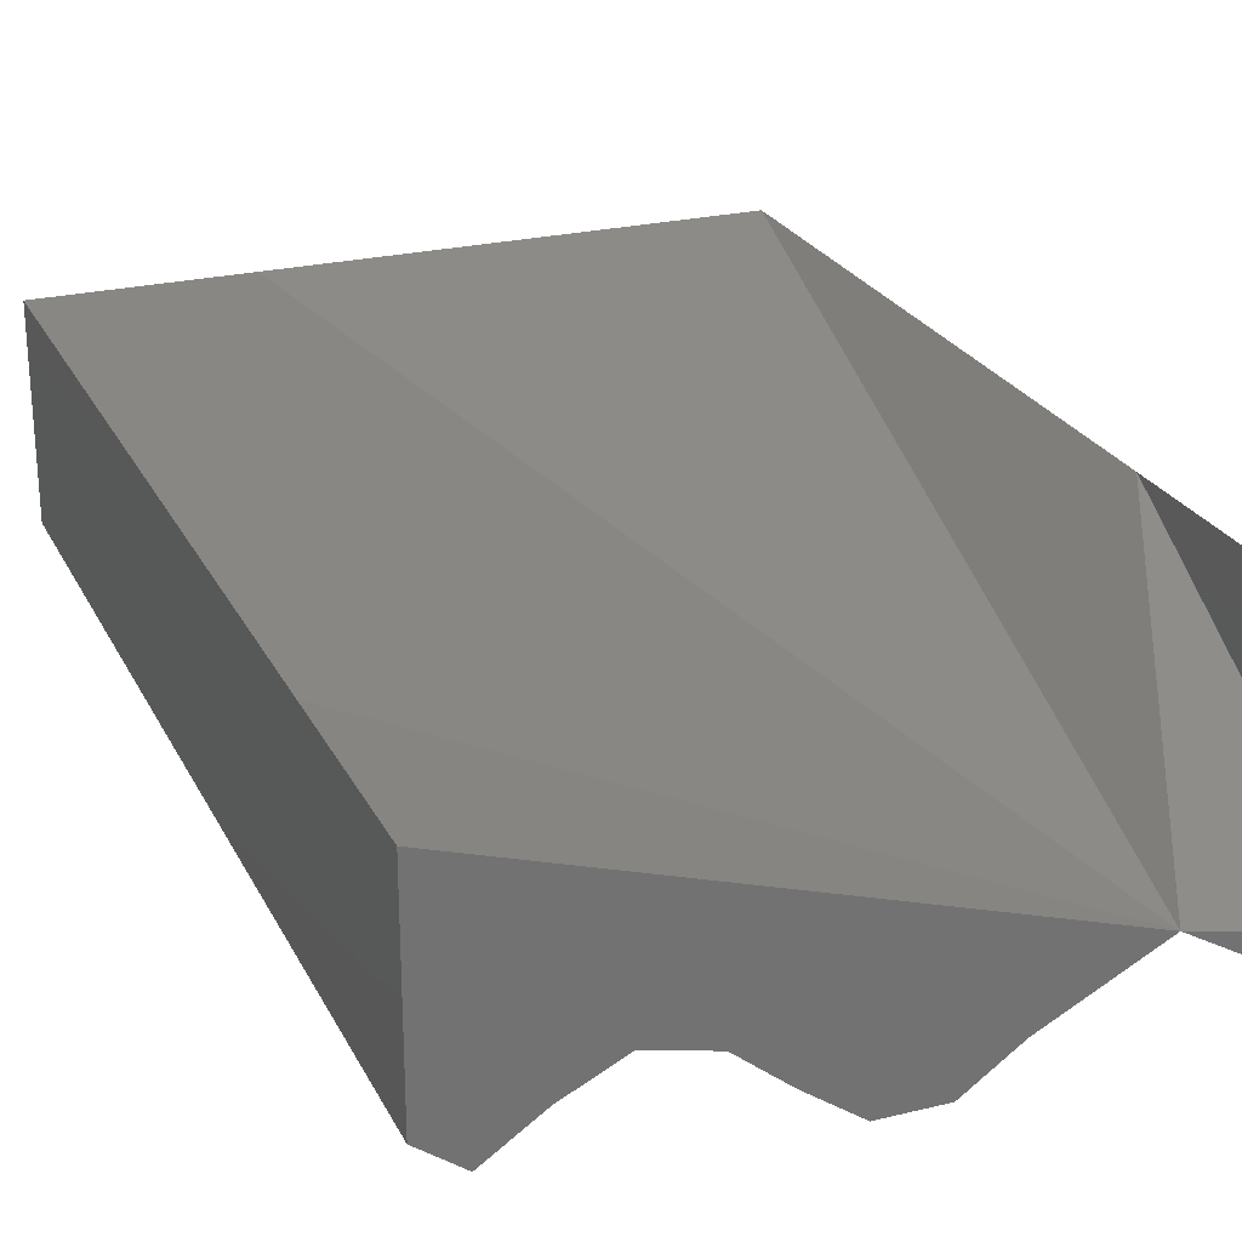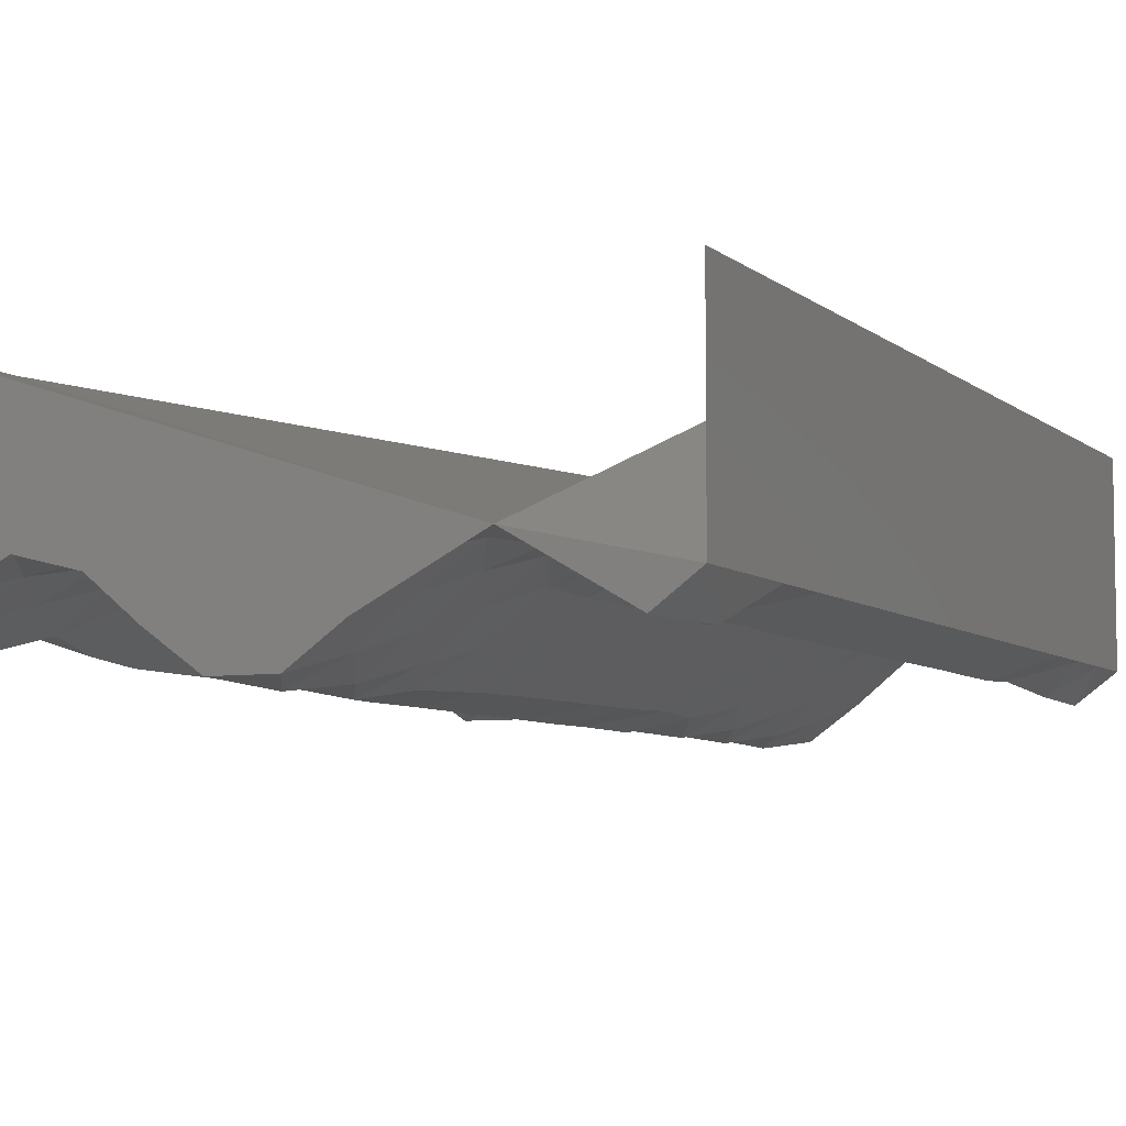
<metadata>
{"format":"stl","ext":"stl","renderer":"f3d","projection":"perspective","resolution":1024,"background":"white","views":[{"elev":24.9,"azim":158.4,"up":"+Z"},{"elev":-6.4,"azim":-154.8,"up":"+Z"}]}
</metadata>
<code>
# stl→obj: 430 verts, 856 faces
v -478 1303 155
v -478 1353 218.4
v -478 1409 155
v -478 1353 91.6
v -478 203.5 155
v -478 157.9 88.77
v -478 97.39 155
v -478 157.9 221.2
v -478 1153 218.4
v -478 1203 305
v -478 1253 218.4
v -478 853 218.4
v -478 903 305
v -478 953 218.4
v -478 1103 305
v -478 553 218.4
v -478 603 305
v -478 653 218.4
v -478 853 91.6
v -478 953 91.6
v -478 903 5
v -478 1303 305
v -478 1403 305
v -478 503 305
v -478 1053 218.4
v -478 1003 305
v -478 803 305
v -478 353 218.4
v -478 403 305
v -478 453 218.4
v -478 803 5
v -478 303 305
v -478 1053 91.6
v -478 1103 5
v -478 1003 5
v -478 653 91.6
v -478 703 5
v -478 603 5
v -478 1403 5
v -478 1303 5
v -478 254.5 221
v -478 203 305
v -478 703 305
v -478 753 218.4
v -478 3 105
v -478 3 205
v -478 553 91.6
v -478 1153 91.6
v -478 753 91.6
v -478 1253 91.6
v -478 1203 5
v -478 254.5 89.01
v -478 303 5
v -478 203 5
v -478 453 91.6
v -478 403 5
v -478 353 91.6
v -478 503 5
v -478 103 5
v -478 103 305
v -478 1503 205
v -478 1503 105
v -478 76.21 231.8
v -478 3 305
v -478 76.21 78.21
v -478 3 5
v -478 1430 77.7
v -478 1503 5
v -478 1430 232.3
v -478 1503 305
v -478 1103 155
v -478 1203 155
v -478 903 155
v -478 803 155
v -478 603 155
v -478 703 155
v -478 403 155
v -478 303 155
v -478 503 155
v -478 1003 155
v -293.1 1273 40.9
v -387 1260 -20.09
v -338.6 1346 14.25
v 219.3 1187 32.6
v 297.1 1140 54.13
v 233.7 1077 41.4
v 167.1 1118 -8.34
v -247.1 834.3 54.95
v -250.9 959.6 54.47
v -167.8 886.4 27.39
v 376.5 1099 18.31
v 323.6 1025 46.69
v 472.9 1429 -44.07
v 461.9 1503 -39.52
v 522 1503 5
v -326.7 903.1 22.11
v -434.7 71.2 -45.4
v -417.9 3 -39.52
v -321.5 1190 25.34
v -161.9 1090 23.16
v -100.9 1030 -27.38
v -163.4 991.5 24.25
v -297.7 231.2 38.68
v -340.6 159.7 12.93
v -388.8 244.5 -21.3
v 418.1 1260 -10.81
v 522 1203 5
v 440.3 1155 -26.45
v 418.2 245.8 -10.92
v 441 351.2 -26.93
v 522 303 5
v 294.6 474.6 54.51
v 375.5 512.1 19.01
v 371.7 416.4 21.41
v -413.5 1351 -37.18
v -414.2 146.8 -37.6
v 522 1403 5
v 364.3 324.2 26.06
v 363.6 1192 26.49
v 55.85 480.9 -88.03
v 14.69 397.3 -94.65
v -38.26 489.5 -74.77
v -65.69 388.5 -55.96
v -217.7 1051 53.1
v -323.5 314.4 24.08
v 387.3 799.1 11.1
v 378.3 702.1 17.18
v 313 745.6 50.34
v -327.6 803.6 21.47
v 284.2 318.4 55.44
v 336.5 238.9 41.16
v 251.1 239.3 49.68
v 445 452.1 -29.63
v 445.1 555.1 -29.69
v 311.7 386.8 50.73
v 388.8 1000 10.07
v 374.6 894.6 19.56
v 325.7 953.1 45.86
v -327 595.6 21.87
v -328.1 703.1 21.18
v -247.3 644.4 54.93
v 40.86 1199 -92.73
v 106.8 1260 -58.16
v 110.3 1161 -55.49
v -398 855.6 -27.65
v -397.7 753 -27.42
v 135.1 642.5 -35.65
v 97.48 562.4 -64.84
v 45.54 641.3 -91.51
v -99.76 1116 -28.31
v -85 1205 -40.67
v -166.3 1188 26.37
v 326.9 826.9 45.4
v 459.8 1350 -38.45
v 382.1 1349 14.61
v 415.5 1425 -8.939
v 459.8 156.3 -38.45
v 420 77.3 -12.21
v 382.1 157.2 14.61
v -397.4 649.8 -27.21
v -371.9 81.2 -9.209
v -340.8 3 12.77
v -376 1428 -12.22
v -417.9 1503 -39.52
v -340.8 1503 12.77
v 384.8 1503 12.77
v 461.9 3 -39.52
v 384.8 3 12.77
v -301.1 82.02 36.93
v -301.1 1424 36.93
v 345.1 82.02 36.93
v 345.1 1424 36.93
v 496.3 91.51 -44.42
v 522 3 5
v -246.9 741.8 54.97
v -452.1 1415 -44.51
v 157.3 1202 -16.71
v 522 503 5
v -112.3 449.6 -17.61
v 205.6 642.7 22.91
v 294.2 647.6 54.56
v 244.8 563.8 47.02
v 445.1 654.4 -29.64
v 522 603 5
v 449.4 850.9 -32.44
v 450 951.3 -32.8
v 522 903 5
v 173.9 731 -2.558
v 449.6 1053 -32.51
v 522 1003 5
v -245.9 1130 55.07
v 377.1 606.3 17.92
v -396.8 549.5 -26.85
v 102.6 708.7 -61.18
v -399.1 1152 -28.37
v -399 1054 -28.26
v -399.1 354 -28.37
v -399 452 -28.26
v 522 803 5
v 448.3 752.8 -31.72
v 522 703 5
v -398.7 956.8 -28.07
v -172.8 316.1 30.86
v -98.91 310.1 -29.04
v -135.7 233.3 2.299
v -332.7 1102 18.17
v -329.2 403 20.46
v 105.8 80.21 -58.85
v 140.2 158.2 -31.3
v 175 80.55 -1.651
v -131.7 1426 -1.032
v -62.45 1426 -58.38
v -96.66 1349 -30.94
v 522 1103 5
v 175.7 1426 -1.02
v 140.4 1349 -31.2
v 106.4 1426 -58.4
v -36.87 973.6 -75.6
v -102.1 931.1 -26.31
v 342.6 1275 38.23
v 522 403 5
v 142.4 3 -29.43
v 250.2 970.8 49.34
v -167.5 1348 27.21
v -211.4 1426 51.22
v 255.4 1426 51.22
v 211.8 1347 27.41
v -107.1 544.6 -22.07
v 175.8 1019 -0.9751
v 115.1 971.7 -51.8
v 115.4 1066 -51.6
v 177.4 923.6 0.3975
v 522 103 5
v -332.6 1006 18.27
v -328.3 499.7 21.06
v -38.08 878.8 -74.88
v -174.5 404.7 32.06
v -251.5 450.5 54.37
v -172.1 497.6 30.45
v 38.15 739.5 -93.32
v -39.92 687.4 -73.75
v -29.47 1155 -79.8
v 43.83 1113 -91.99
v -34.58 1068 -76.94
v -251.4 362.9 54.39
v 43.4 1020 -92.1
v -38.89 783.3 -74.38
v -104.3 832 -24.41
v 42.46 925.2 -92.34
v -43.79 593.8 -71.33
v 99.86 398.9 -63.17
v 135.2 480.8 -35.52
v 176.7 1273 -0.2398
v 102.6 237.1 -61.22
v 174.1 237.9 -2.377
v 114.2 876.8 -52.49
v 212 159.1 27.54
v -257.6 3 53.29
v -257.6 1503 53.29
v 170.7 400.1 -5.298
v -130.7 1269 -1.861
v 41.87 830.3 -92.48
v -251.2 546.6 54.42
v -105.3 736.3 -23.63
v 16.23 235.5 -94.78
v 60.55 316.5 -86.1
v 137.5 318.3 -33.61
v 301.6 3 53.29
v 301.6 1503 53.29
v 176.5 828.7 -0.3341
v -68.45 232.8 -53.86
v -28 313.1 -80.59
v 265.6 877.9 53.99
v -171.2 593.6 29.8
v -106.2 640.5 -22.82
v -285.1 1053 44.49
v 112.7 785.2 -53.7
v 244 785.6 46.65
v 169.2 563.3 -6.545
v -98.44 1503 -29.43
v -169.2 785.3 28.37
v -60.22 1278 -60.03
v -169.8 690.2 28.79
v 253.2 1273 50.46
v -21.36 1351 -83.92
v 64.8 157.8 -84.18
v -26.44 155.7 -81.4
v 205.2 480.8 22.62
v -206.1 1273 49.3
v -251.2 1347 54.43
v -22.68 1503 -83.28
v 298.4 1346 53.89
v 207.2 320.5 24.12
v -170.6 1503 29.41
v 66.68 1503 -83.28
v 142.4 1503 -29.43
v 242.1 399.2 45.77
v 214.6 1503 29.41
v 298.5 159.9 53.89
v 255.6 81.11 51.28
v 65.25 1349 -83.97
v -169.5 157.4 28.58
v -211.6 81.01 51.3
v -254.5 159.6 53.88
v 66.68 3 -83.28
v -170.6 3 29.41
v 301.6 1215 53.28
v -207.5 238.8 49.81
v 214.6 3 29.41
v 20.58 79.41 -94.99
v -133.9 79.56 0.7925
v 22.04 1426 -95
v -22.68 3 -83.28
v -98.44 3 -29.43
v -62.77 78.11 -58.15
v 522 1303 5
v -99.71 155.3 -28.35
v 24 554 -94.97
v 319.8 562.4 48.11
v -244.7 1210 55.18
v 20.5 1279 -94.98
v -124.3 374 -7.296
v -23.18 1223 -83.04
v 240.6 708.8 45.03
v -253.3 290 54.08
v 522 203 5
v 522 1303 155
v 522 1353 91.6
v 522 1409 155
v 522 1353 218.4
v 522 203.5 155
v 522 157.9 221.2
v 522 97.39 155
v 522 157.9 88.77
v 522 1153 91.6
v 522 1253 91.6
v 522 853 91.6
v 522 953 91.6
v 522 553 91.6
v 522 653 91.6
v 522 853 218.4
v 522 953 218.4
v 522 903 305
v 522 803 305
v 522 1053 91.6
v 522 1053 218.4
v 522 1103 305
v 522 1003 305
v 522 653 218.4
v 522 703 305
v 522 603 305
v 522 353 91.6
v 522 453 91.6
v 522 1403 305
v 522 1303 305
v 522 3 205
v 522 3 105
v 522 1253 218.4
v 522 1203 305
v 522 1153 218.4
v 522 553 218.4
v 522 753 218.4
v 522 254.5 89.01
v 522 753 91.6
v 522 254.5 221
v 522 303 305
v 522 203 305
v 522 453 218.4
v 522 403 305
v 522 353 218.4
v 522 503 305
v 522 103 305
v 522 1503 105
v 522 1503 205
v 522 76.21 231.8
v 522 3 305
v 522 76.21 78.21
v 522 1430 232.3
v 522 1503 305
v 522 1430 77.7
v 522 1103 155
v 522 1203 155
v 522 803 155
v 522 903 155
v 522 703 155
v 522 603 155
v 522 403 155
v 522 503 155
v 522 303 155
v 522 1003 155
v 128.7 3 68.34
v 223.6 3 129.8
v 134.2 3 154.8
v -193.4 3 116.6
v -87.56 3 65.69
v -105.5 3 156
v -26.95 3 210.7
v 49.25 3 140.6
v 81.94 3 224.3
v -30.9 3 127.8
v 272 3 218.4
v 183.4 3 226.1
v 122 3 305
v 371.8 3 212.2
v 379.1 3 106.1
v 449.6 3 155
v -337.3 3 107.7
v -329.6 3 211.3
v -405.6 3 155
v -273.7 3 149.9
v 311 3 148.4
v 456 3 55
v -412 3 55
v 17.76 3 57.57
v 81.19 3 3.859
v 322 3 305
v -278 3 305
v -229.3 3 219.1
v 422 3 305
v -378 3 305
v 222 3 305
v -165.6 3 182.2
v 22 3 305
v -78 3 305
v -178 3 305
v 20.84 3 -16.68
v -128 3 237.7
v 450.5 3 233.3
v -406.6 3 233.3
v -38.59 3 3.588
f 1 2 3
f 1 3 4
f 5 6 7
f 5 7 8
f 9 10 11
f 12 13 14
f 9 15 10
f 16 17 18
f 19 20 21
f 2 22 23
f 16 24 17
f 25 26 15
f 12 27 13
f 28 29 30
f 19 21 31
f 28 32 29
f 33 34 35
f 36 37 38
f 4 39 40
f 41 42 32
f 11 10 22
f 18 17 43
f 14 13 26
f 30 29 24
f 9 25 15
f 28 41 32
f 44 18 43
f 7 45 46
f 44 43 27
f 2 11 22
f 16 30 24
f 25 14 26
f 33 35 20
f 36 38 47
f 33 48 34
f 36 49 37
f 50 51 48
f 12 44 27
f 52 53 54
f 50 4 40
f 50 40 51
f 55 56 57
f 55 58 56
f 47 38 58
f 48 51 34
f 49 31 37
f 20 35 21
f 57 56 53
f 55 47 58
f 19 31 49
f 52 57 53
f 6 54 59
f 8 60 42
f 8 42 41
f 6 52 54
f 3 61 62
f 63 64 60
f 65 59 66
f 63 46 64
f 65 66 45
f 67 62 68
f 67 68 39
f 69 23 70
f 69 70 61
f 71 72 48
f 72 9 11
f 73 20 19
f 74 12 73
f 75 18 76
f 74 73 19
f 75 76 36
f 75 16 18
f 71 9 72
f 73 12 14
f 72 50 48
f 77 55 57
f 77 28 30
f 71 48 33
f 76 49 36
f 78 41 28
f 79 47 55
f 79 75 47
f 76 18 44
f 1 72 11
f 75 36 47
f 1 50 72
f 80 33 20
f 80 20 73
f 79 16 75
f 79 55 77
f 79 77 30
f 80 73 14
f 1 4 50
f 78 77 57
f 78 28 77
f 80 14 25
f 79 30 16
f 74 44 12
f 71 80 25
f 1 11 2
f 71 33 80
f 78 57 52
f 71 25 9
f 74 19 49
f 74 49 76
f 74 76 44
f 65 6 59
f 63 60 8
f 5 78 52
f 5 41 78
f 69 2 23
f 67 39 4
f 63 7 46
f 65 45 7
f 5 52 6
f 5 8 41
f 65 7 6
f 63 8 7
f 69 3 2
f 67 4 3
f 67 3 62
f 69 61 3
f 81 82 83
f 84 85 86
f 84 86 87
f 88 89 90
f 85 91 92
f 93 94 95
f 88 96 89
f 97 98 66
f 86 85 92
f 81 99 82
f 100 101 102
f 103 104 105
f 106 107 108
f 109 110 111
f 112 113 114
f 115 83 82
f 116 105 104
f 102 90 89
f 93 95 117
f 118 110 109
f 119 106 108
f 97 66 59
f 120 121 122
f 123 122 121
f 100 102 124
f 103 105 125
f 126 127 128
f 129 96 88
f 130 131 132
f 113 133 114
f 113 134 133
f 135 112 114
f 136 137 138
f 139 140 141
f 142 143 144
f 145 146 31
f 147 148 149
f 130 118 131
f 100 150 101
f 151 150 152
f 129 146 145
f 126 128 153
f 154 155 156
f 157 158 159
f 139 160 140
f 161 162 98
f 163 164 165
f 156 166 94
f 158 167 168
f 161 104 169
f 163 170 83
f 158 171 159
f 156 155 172
f 115 163 83
f 116 104 161
f 173 174 167
f 160 37 146
f 129 175 140
f 176 68 164
f 129 145 96
f 177 144 143
f 133 134 178
f 123 179 122
f 140 160 146
f 180 181 182
f 136 138 92
f 100 152 150
f 183 184 134
f 185 186 187
f 180 147 188
f 189 190 186
f 129 88 175
f 115 82 40
f 116 54 105
f 100 124 191
f 136 186 137
f 124 102 89
f 129 140 146
f 192 183 134
f 160 193 38
f 114 110 118
f 145 31 21
f 100 191 152
f 194 147 149
f 195 196 34
f 197 56 198
f 82 51 40
f 105 54 53
f 160 38 37
f 175 141 140
f 185 199 200
f 183 200 201
f 202 21 35
f 193 58 38
f 203 204 205
f 206 196 195
f 207 197 198
f 91 119 108
f 139 193 160
f 145 21 202
f 208 209 210
f 211 212 213
f 189 108 214
f 127 200 183
f 200 199 201
f 134 184 178
f 186 190 187
f 215 216 217
f 101 218 219
f 131 118 109
f 91 108 189
f 220 106 119
f 108 107 214
f 110 221 111
f 208 210 222
f 195 34 51
f 196 35 34
f 198 56 58
f 197 53 56
f 146 37 31
f 105 53 197
f 82 195 51
f 173 158 157
f 173 167 158
f 193 198 58
f 202 35 196
f 185 187 199
f 183 201 184
f 113 192 134
f 176 164 163
f 86 92 223
f 99 206 195
f 125 197 207
f 189 214 190
f 211 224 225
f 215 226 227
f 179 228 122
f 191 206 99
f 229 230 231
f 219 90 102
f 229 232 230
f 133 110 114
f 173 233 174
f 234 196 206
f 82 99 195
f 105 197 125
f 235 207 198
f 161 169 162
f 163 165 170
f 219 218 236
f 192 127 183
f 237 238 239
f 179 237 239
f 240 149 241
f 242 243 244
f 176 163 115
f 245 238 237
f 244 246 218
f 243 246 244
f 236 247 248
f 176 39 68
f 246 249 218
f 156 172 166
f 158 168 171
f 218 249 236
f 238 207 235
f 86 223 229
f 122 228 250
f 251 120 252
f 216 227 253
f 209 254 255
f 230 232 256
f 209 255 257
f 169 258 162
f 170 165 259
f 251 252 260
f 213 261 224
f 249 262 236
f 262 247 236
f 219 236 248
f 263 238 235
f 181 127 192
f 179 239 228
f 247 241 264
f 265 266 254
f 229 223 232
f 239 238 263
f 89 96 234
f 251 260 267
f 254 267 255
f 248 247 264
f 171 168 268
f 172 269 166
f 202 196 234
f 144 231 243
f 193 235 198
f 251 121 120
f 96 202 234
f 232 270 256
f 215 227 216
f 271 272 265
f 223 273 232
f 228 239 274
f 143 216 253
f 274 239 263
f 219 248 90
f 250 228 275
f 276 191 124
f 149 250 241
f 211 213 224
f 256 262 249
f 275 228 274
f 188 277 270
f 278 188 270
f 241 250 275
f 180 182 279
f 211 280 212
f 230 249 246
f 145 202 96
f 133 178 221
f 273 270 232
f 180 279 147
f 90 248 281
f 282 261 213
f 133 221 110
f 141 274 263
f 264 241 275
f 270 277 256
f 283 275 274
f 120 148 252
f 231 246 243
f 283 264 275
f 230 256 249
f 266 267 254
f 278 270 273
f 138 273 223
f 240 241 247
f 150 242 244
f 283 274 141
f 281 248 264
f 229 231 87
f 283 281 264
f 278 273 153
f 283 175 281
f 139 141 263
f 277 262 256
f 253 227 284
f 175 88 281
f 92 138 223
f 285 213 212
f 286 287 265
f 245 125 207
f 88 90 281
f 182 288 279
f 139 263 235
f 255 132 257
f 230 246 231
f 272 266 265
f 261 289 224
f 240 262 277
f 87 231 144
f 224 290 225
f 147 279 148
f 279 288 252
f 212 280 291
f 283 141 175
f 204 272 271
f 139 235 193
f 227 226 292
f 252 288 260
f 85 119 91
f 148 279 252
f 267 293 255
f 240 247 262
f 211 225 294
f 251 267 266
f 137 186 185
f 217 295 296
f 288 297 260
f 297 293 260
f 215 298 226
f 293 132 255
f 257 299 300
f 215 217 296
f 301 217 216
f 302 303 304
f 260 293 267
f 132 299 257
f 284 227 292
f 285 282 213
f 121 266 272
f 245 207 238
f 194 188 147
f 208 222 305
f 303 306 258
f 225 259 294
f 289 290 224
f 307 85 84
f 152 289 261
f 169 303 258
f 170 259 225
f 286 265 254
f 109 157 159
f 106 155 154
f 142 243 242
f 86 229 87
f 308 302 304
f 287 271 265
f 300 268 309
f 226 298 269
f 286 310 287
f 311 306 303
f 312 291 295
f 310 305 313
f 171 268 300
f 172 226 269
f 155 292 172
f 159 171 299
f 311 303 302
f 251 266 121
f 304 303 169
f 290 170 225
f 203 205 308
f 104 304 169
f 83 170 290
f 210 300 309
f 210 257 300
f 292 226 172
f 299 171 300
f 210 209 257
f 126 200 127
f 311 314 306
f 210 309 222
f 101 244 218
f 301 312 217
f 286 254 209
f 136 92 91
f 286 209 208
f 315 310 313
f 131 109 159
f 220 155 106
f 315 287 310
f 142 144 243
f 301 216 143
f 315 313 314
f 211 294 280
f 215 296 298
f 285 212 312
f 154 117 316
f 301 285 312
f 112 288 182
f 315 314 311
f 205 317 302
f 101 150 244
f 212 291 312
f 136 91 189
f 317 315 311
f 116 59 54
f 286 208 310
f 101 219 102
f 217 312 295
f 318 120 122
f 84 253 284
f 151 152 261
f 319 182 181
f 123 272 204
f 208 305 310
f 317 311 302
f 276 206 191
f 205 271 317
f 131 299 132
f 130 132 293
f 194 149 240
f 220 284 292
f 103 308 304
f 205 204 271
f 318 149 148
f 81 83 290
f 177 143 253
f 194 277 188
f 317 271 287
f 128 127 181
f 317 287 315
f 276 124 89
f 205 302 308
f 135 114 118
f 307 84 284
f 320 152 191
f 276 89 234
f 319 181 192
f 321 143 142
f 322 204 203
f 318 148 120
f 112 297 288
f 323 151 282
f 151 242 150
f 151 261 282
f 321 282 285
f 203 245 237
f 319 113 112
f 136 189 186
f 323 242 151
f 93 156 94
f 177 87 144
f 321 301 143
f 97 161 98
f 93 154 156
f 131 159 299
f 220 292 155
f 322 203 237
f 320 289 152
f 103 304 104
f 319 112 182
f 81 290 289
f 135 118 130
f 97 116 161
f 137 126 153
f 123 121 272
f 126 185 200
f 93 117 154
f 177 84 87
f 324 181 180
f 130 293 297
f 97 59 116
f 128 278 153
f 318 122 250
f 137 185 126
f 324 180 188
f 318 250 149
f 320 191 99
f 319 192 113
f 324 188 278
f 321 285 301
f 322 237 179
f 135 297 112
f 322 123 204
f 325 125 245
f 307 119 85
f 194 240 277
f 323 142 242
f 307 284 220
f 276 234 206
f 325 203 308
f 325 308 103
f 324 128 181
f 325 245 203
f 320 99 81
f 177 253 84
f 323 282 321
f 322 179 123
f 325 103 125
f 307 220 119
f 323 321 142
f 320 81 289
f 135 130 297
f 324 278 128
f 176 40 39
f 176 115 40
f 173 326 233
f 157 111 326
f 173 157 326
f 109 111 157
f 154 316 107
f 106 154 107
f 137 273 138
f 137 153 273
f 327 328 329
f 327 329 330
f 331 332 333
f 331 333 334
f 335 107 336
f 335 214 107
f 337 187 338
f 339 184 340
f 341 342 343
f 341 343 344
f 345 190 214
f 346 347 348
f 349 350 351
f 336 107 316
f 328 316 117
f 339 178 184
f 337 199 187
f 335 345 214
f 352 221 353
f 352 111 221
f 330 354 355
f 333 356 357
f 328 336 316
f 358 359 360
f 346 348 342
f 349 351 361
f 346 360 347
f 349 362 350
f 363 326 111
f 340 184 201
f 338 187 190
f 353 221 178
f 364 340 201
f 364 201 199
f 352 363 111
f 365 366 367
f 358 355 359
f 345 338 190
f 339 353 178
f 368 369 370
f 358 330 355
f 337 364 199
f 368 371 369
f 361 351 371
f 360 359 347
f 362 344 350
f 342 348 343
f 370 369 366
f 368 361 371
f 341 344 362
f 365 370 366
f 334 233 326
f 332 367 372
f 332 365 367
f 334 326 363
f 329 373 374
f 375 376 356
f 375 372 376
f 377 174 233
f 377 357 174
f 378 374 379
f 378 379 354
f 380 117 95
f 380 95 373
f 381 382 360
f 382 335 336
f 383 337 384
f 384 342 341
f 383 384 341
f 385 386 340
f 386 339 340
f 384 337 338
f 382 358 360
f 385 349 386
f 381 335 382
f 387 352 353
f 387 368 370
f 327 358 382
f 385 362 349
f 327 382 336
f 381 360 346
f 388 386 361
f 388 361 368
f 389 363 352
f 386 349 361
f 385 340 364
f 390 346 342
f 388 339 386
f 389 387 370
f 390 342 384
f 389 352 387
f 388 387 353
f 388 368 387
f 390 384 338
f 327 330 358
f 327 336 328
f 383 364 337
f 388 353 339
f 390 338 345
f 381 346 390
f 381 390 345
f 389 370 365
f 383 362 385
f 381 345 335
f 383 341 362
f 383 385 364
f 377 233 334
f 375 332 372
f 331 363 389
f 331 389 365
f 380 328 117
f 378 354 330
f 375 356 333
f 377 333 357
f 331 365 332
f 331 334 363
f 377 334 333
f 375 333 332
f 380 329 328
f 378 330 329
f 378 329 374
f 380 373 329
f 391 392 393
f 394 395 396
f 306 395 394
f 391 309 392
f 397 398 399
f 398 397 400
f 392 401 402
f 393 392 402
f 403 399 402
f 399 393 402
f 404 405 406
f 407 408 409
f 258 394 410
f 405 404 411
f 167 174 412
f 66 98 413
f 391 414 415
f 391 398 414
f 408 407 410
f 168 167 412
f 98 162 413
f 391 393 398
f 404 416 401
f 407 258 410
f 417 408 418
f 394 418 410
f 419 416 404
f 417 420 408
f 416 421 401
f 418 394 422
f 423 424 397
f 306 314 395
f 425 417 418
f 423 397 399
f 174 357 412
f 45 66 413
f 222 309 391
f 398 393 399
f 162 258 407
f 268 168 405
f 403 423 399
f 313 305 426
f 258 306 394
f 309 268 392
f 396 397 427
f 401 392 411
f 413 407 409
f 405 412 406
f 425 418 427
f 397 424 427
f 397 396 400
f 421 403 402
f 268 405 411
f 392 268 411
f 356 376 428
f 64 46 429
f 376 419 428
f 420 64 429
f 404 401 411
f 396 395 400
f 400 395 414
f 414 395 430
f 162 407 413
f 405 168 412
f 314 313 430
f 305 222 415
f 313 426 430
f 426 305 415
f 45 413 409
f 412 357 406
f 46 45 409
f 357 356 406
f 427 418 422
f 424 425 427
f 401 421 402
f 418 408 410
f 404 406 428
f 409 408 429
f 394 396 422
f 419 404 428
f 408 420 429
f 414 426 415
f 395 314 430
f 222 391 415
f 46 409 429
f 406 356 428
f 398 400 414
f 426 414 430
f 396 427 422
f 10 15 22
f 23 22 70
f 17 24 43
f 15 26 22
f 13 27 26
f 29 32 24
f 32 42 24
f 27 43 26
f 42 60 24
f 62 61 68
f 60 64 24
f 61 70 68
f 95 94 373
f 165 164 259
f 94 166 373
f 164 68 259
f 166 269 373
f 291 280 295
f 296 295 298
f 294 259 280
f 269 298 373
f 344 343 350
f 348 347 343
f 351 350 371
f 355 354 359
f 367 366 372
f 369 371 366
f 347 359 343
f 374 373 379
f 376 372 419
f 354 379 359
f 416 419 421
f 420 417 64
f 424 423 425
f 417 425 64
f 423 403 425
f 403 421 425
f 70 22 26
f 43 24 64
f 26 43 64
f 68 70 26
f 259 68 26
f 295 280 259
f 298 295 259
f 373 298 259
f 350 343 359
f 371 350 359
f 372 366 371
f 379 373 259
f 419 372 371
f 359 379 259
f 421 419 371
f 64 425 421
f 26 64 259
f 371 359 421
f 359 259 421
f 64 421 259

</code>
